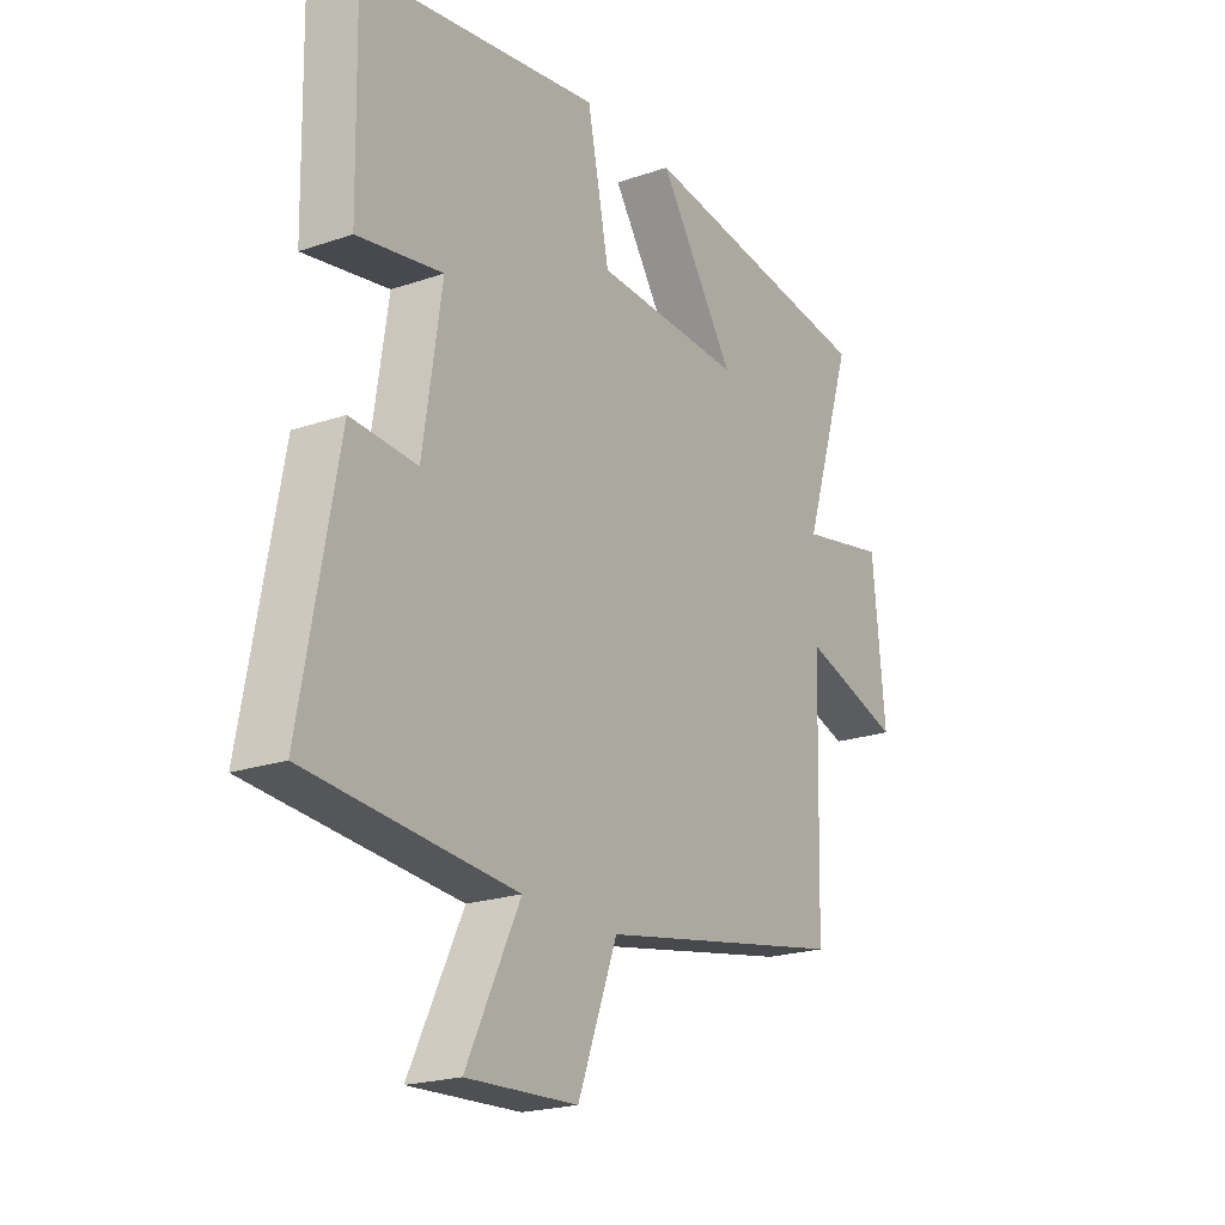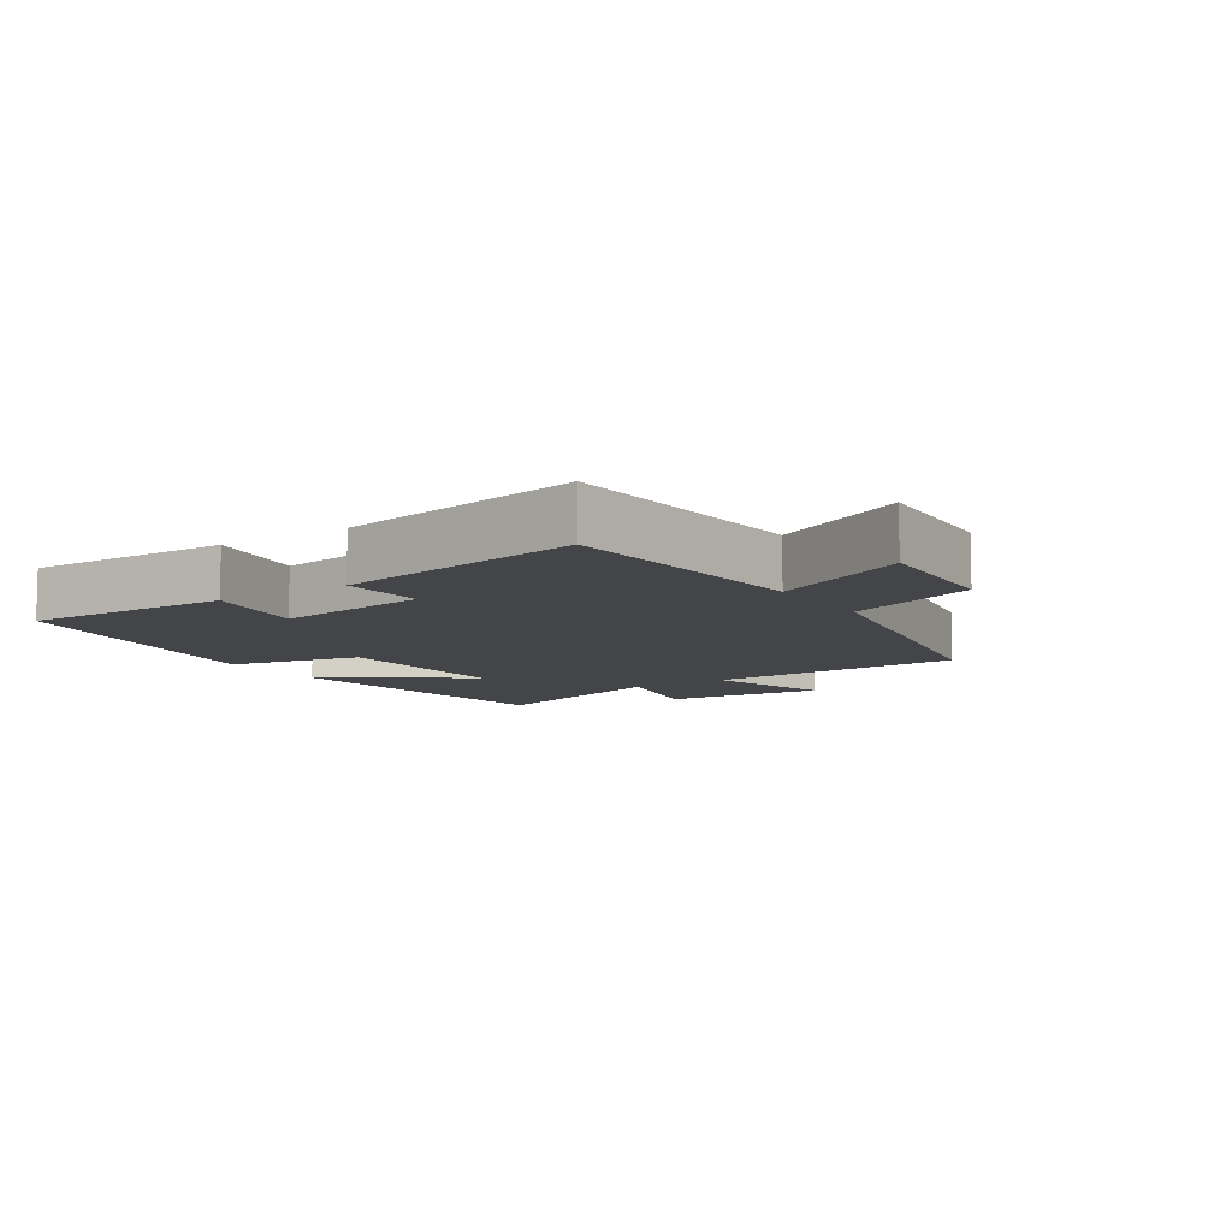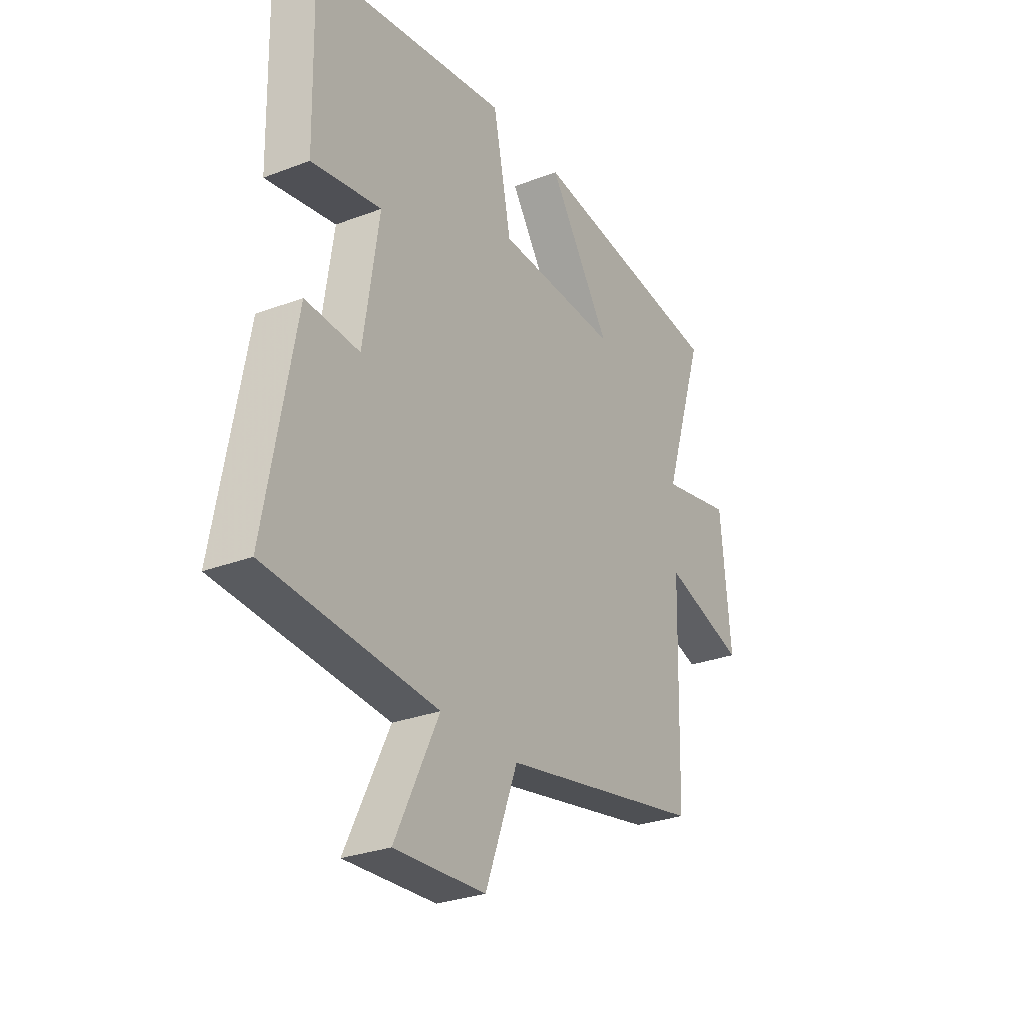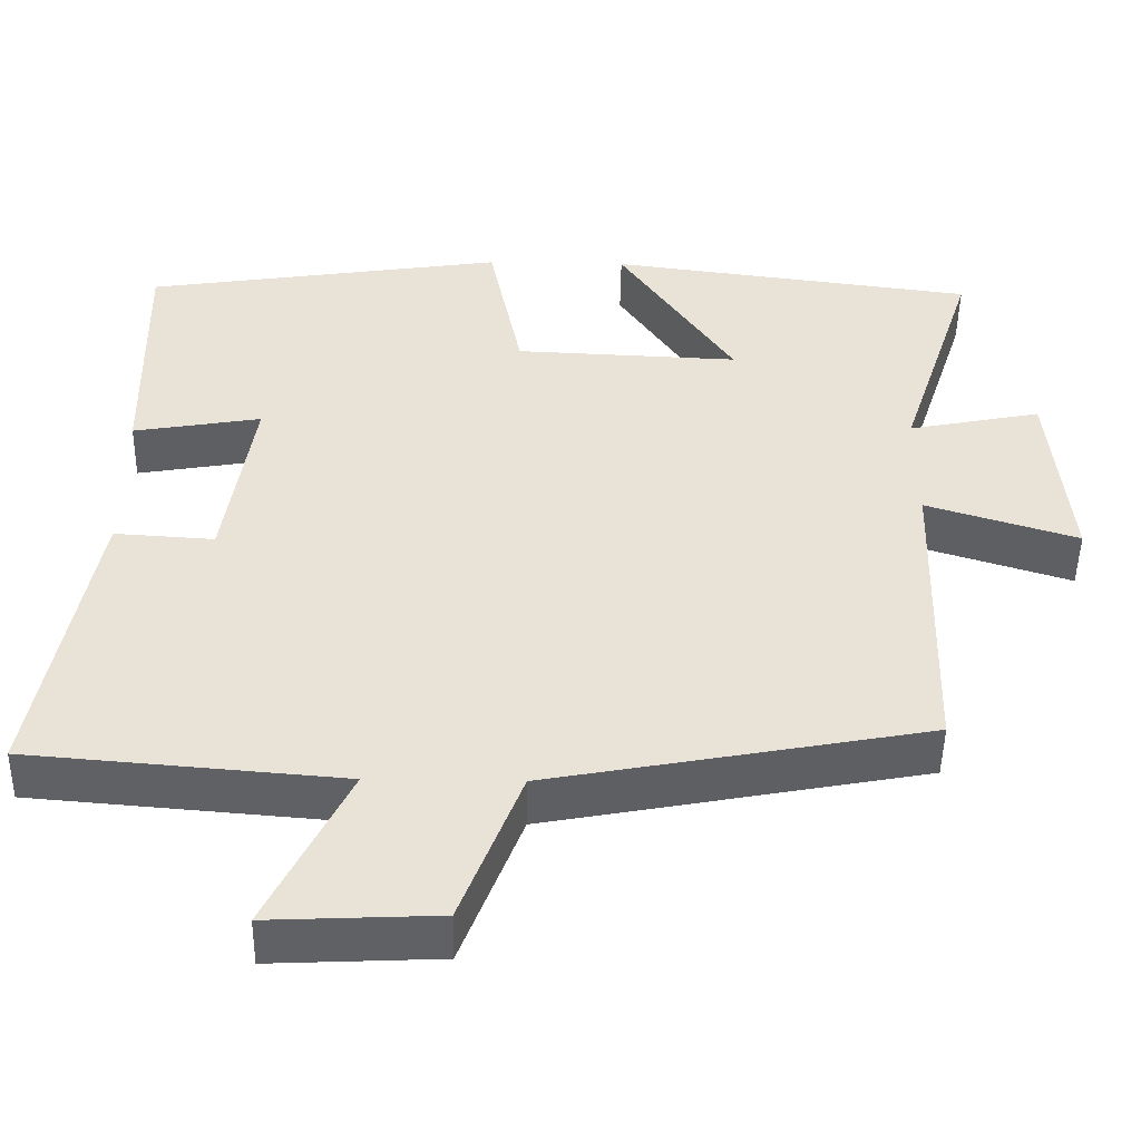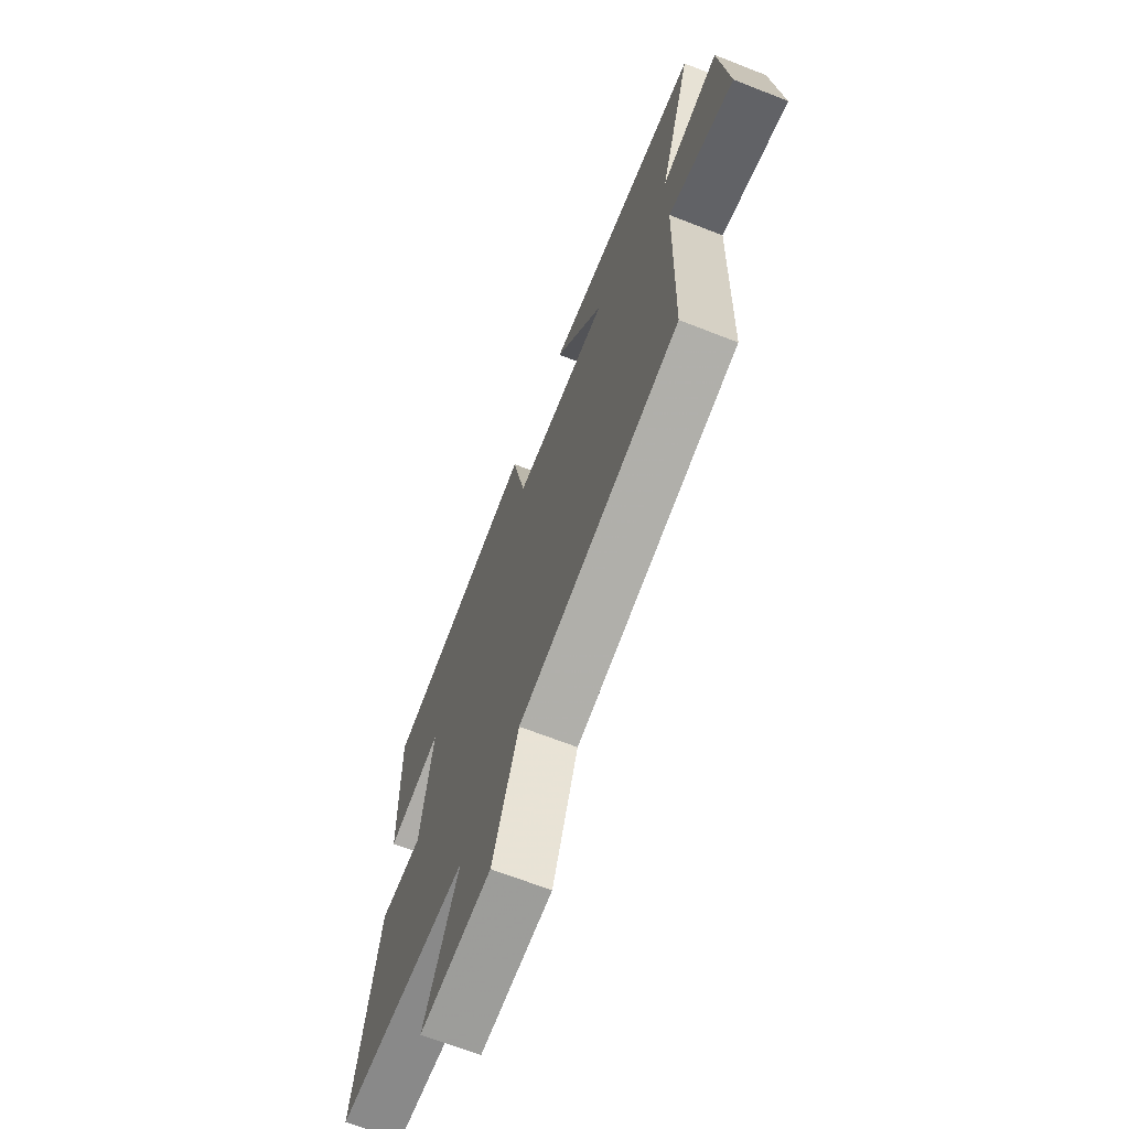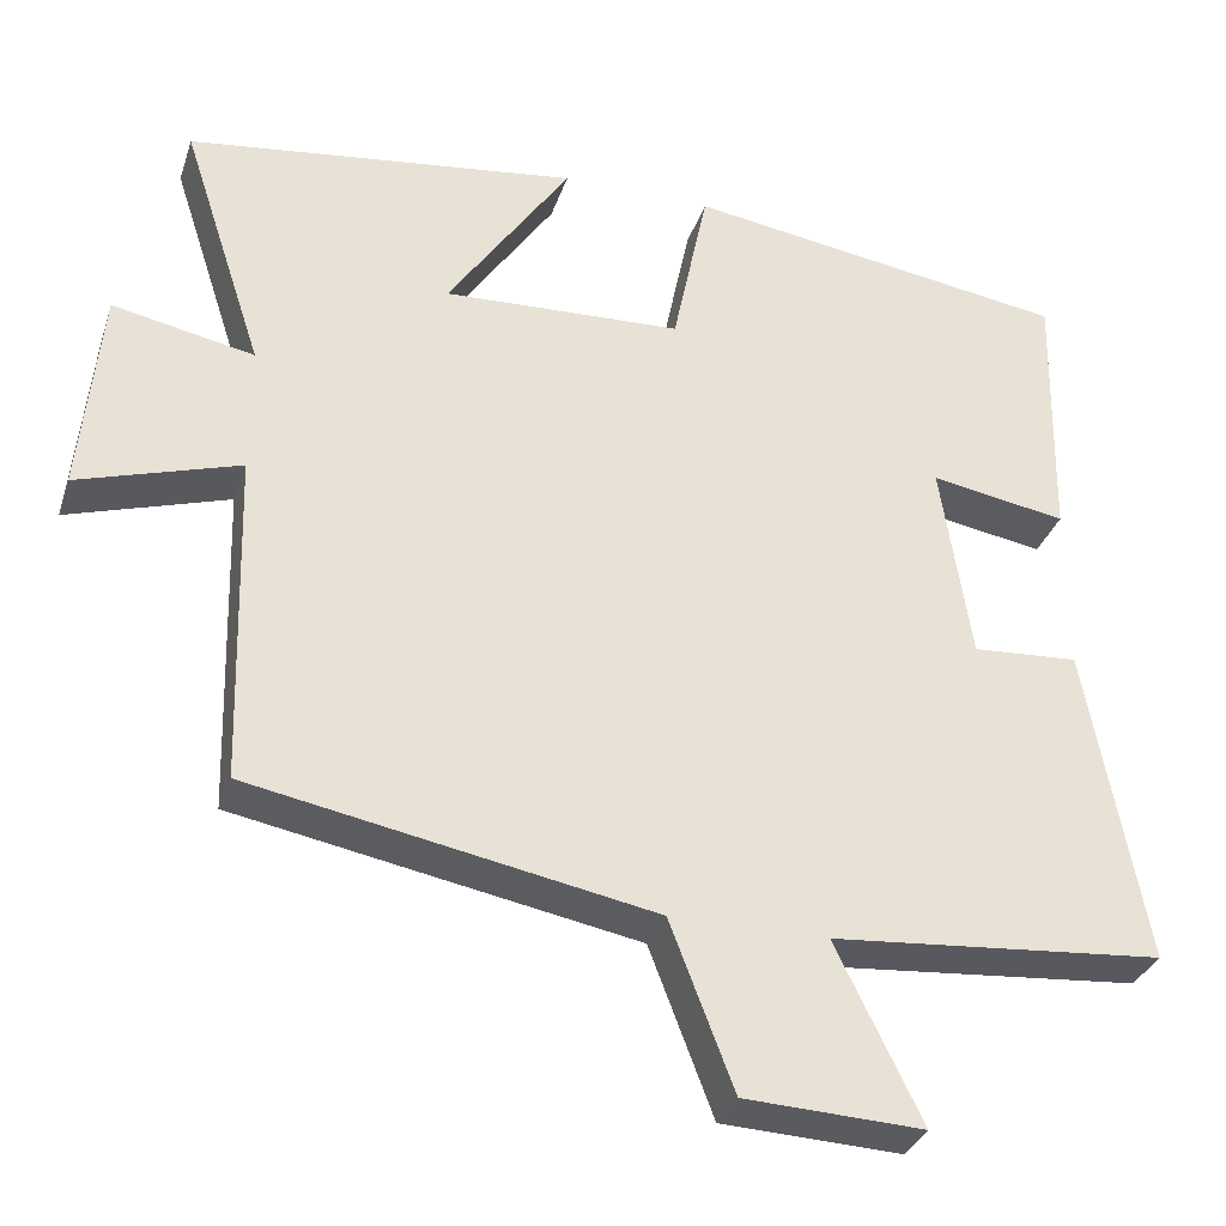
<metadata>
{"format":"obj","ext":"obj","renderer":"f3d","projection":"perspective","resolution":1024,"background":"white","views":[{"elev":-21.2,"azim":121.5,"up":"+Z"},{"elev":-8.9,"azim":123.2,"up":"+Y"},{"elev":-28.5,"azim":119.9,"up":"+Z"},{"elev":-48.6,"azim":179.0,"up":"+Z"},{"elev":-67.7,"azim":-111.4,"up":"+Z"},{"elev":-32.5,"azim":-17.0,"up":"+Z"}]}
</metadata>
<code>
v 0.57 0.07 -0.467
v 0.174 0.07 -0.5
v 0.276 0.07 -0.709
v 0.064 0.07 -0.699
v -0.012 0.07 -0.5
v -0.489 0.07 -0.41
v -0.5 0.07 -0.012
v -0.692 0.07 -0.072
v -0.668 0.07 0.176
v -0.5 0.07 0.142
v -0.597 0.07 0.44
v -0.131 0.07 0.5
v -0.277 0.07 0.284
v 0.007 0.07 0.296
v 0.049 0.07 0.5
v 0.506 0.07 0.43
v 0.5 0.07 0.115
v 0.338 0.07 0.143
v 0.374 0.07 -0.095
v 0.5 0.07 -0.087
v 0.57 0 -0.467
v 0.174 0 -0.5
v 0.276 0 -0.709
v 0.064 0 -0.699
v -0.012 0 -0.5
v -0.489 0 -0.41
v -0.5 0 -0.012
v -0.692 0 -0.072
v -0.668 0 0.176
v -0.5 0 0.142
v -0.597 0 0.44
v -0.131 0 0.5
v -0.277 0 0.284
v 0.007 0 0.296
v 0.049 0 0.5
v 0.506 0 0.43
v 0.5 0 0.115
v 0.338 0 0.143
v 0.374 0 -0.095
v 0.5 0 -0.087
f 19 20 1 2
f 18 19 2
f 16 17 18
f 15 16 18
f 14 15 18
f 13 14 18 2
f 10 11 12 13
f 10 13 2 3
f 7 8 9 10
f 5 6 7 10
f 5 10 3
f 3 4 5
f 22 21 40 39
f 22 39 38
f 38 37 36
f 38 36 35
f 38 35 34
f 22 38 34 33
f 33 32 31 30
f 23 22 33 30
f 30 29 28 27
f 30 27 26 25
f 23 30 25
f 25 24 23
f 1 21 22 2
f 2 22 23 3
f 3 23 24 4
f 4 24 25 5
f 5 25 26 6
f 6 26 27 7
f 7 27 28 8
f 8 28 29 9
f 9 29 30 10
f 10 30 31 11
f 11 31 32 12
f 12 32 33 13
f 13 33 34 14
f 14 34 35 15
f 15 35 36 16
f 16 36 37 17
f 17 37 38 18
f 18 38 39 19
f 19 39 40 20
f 20 40 21 1

</code>
